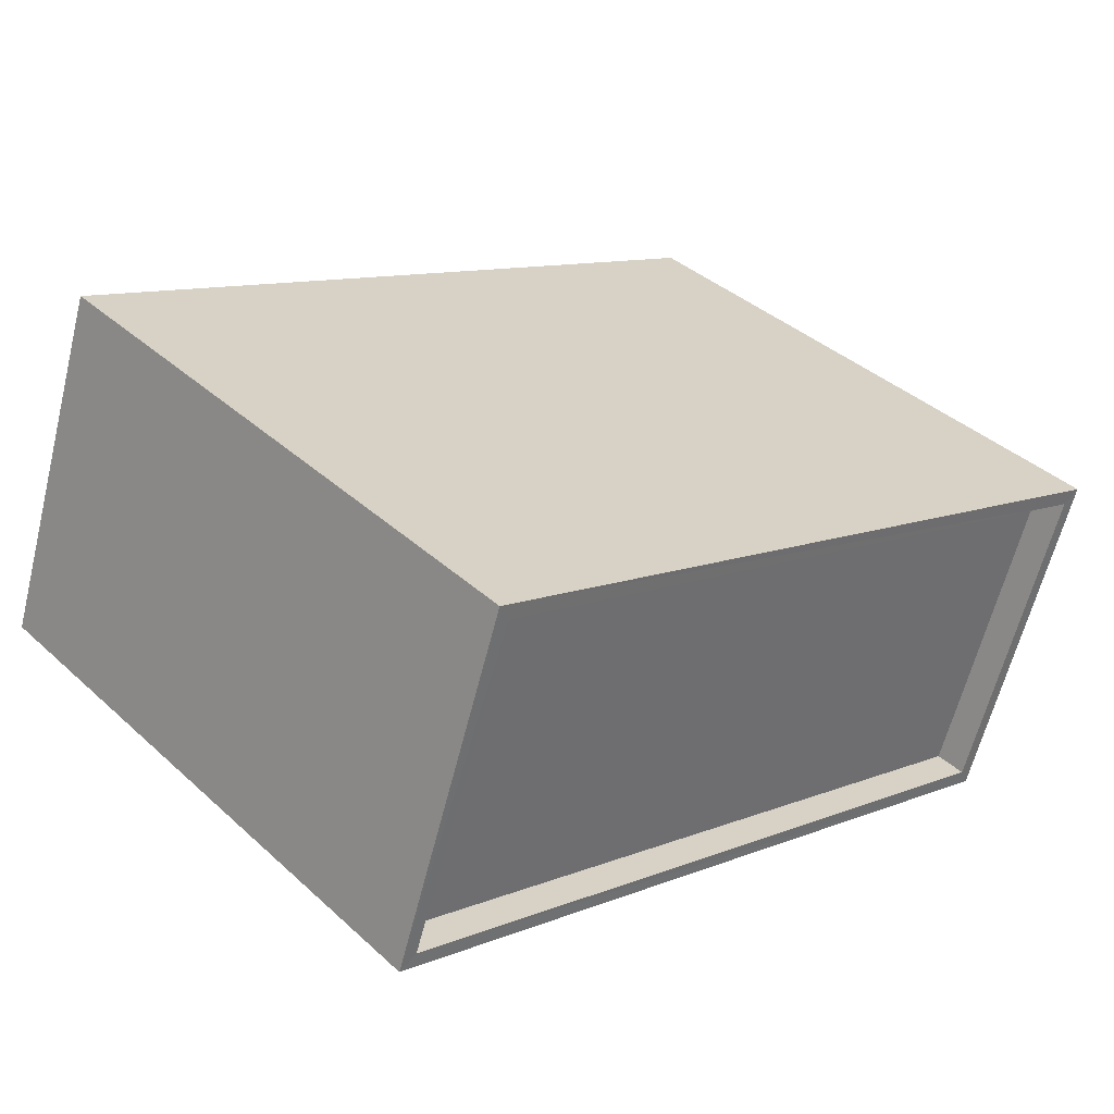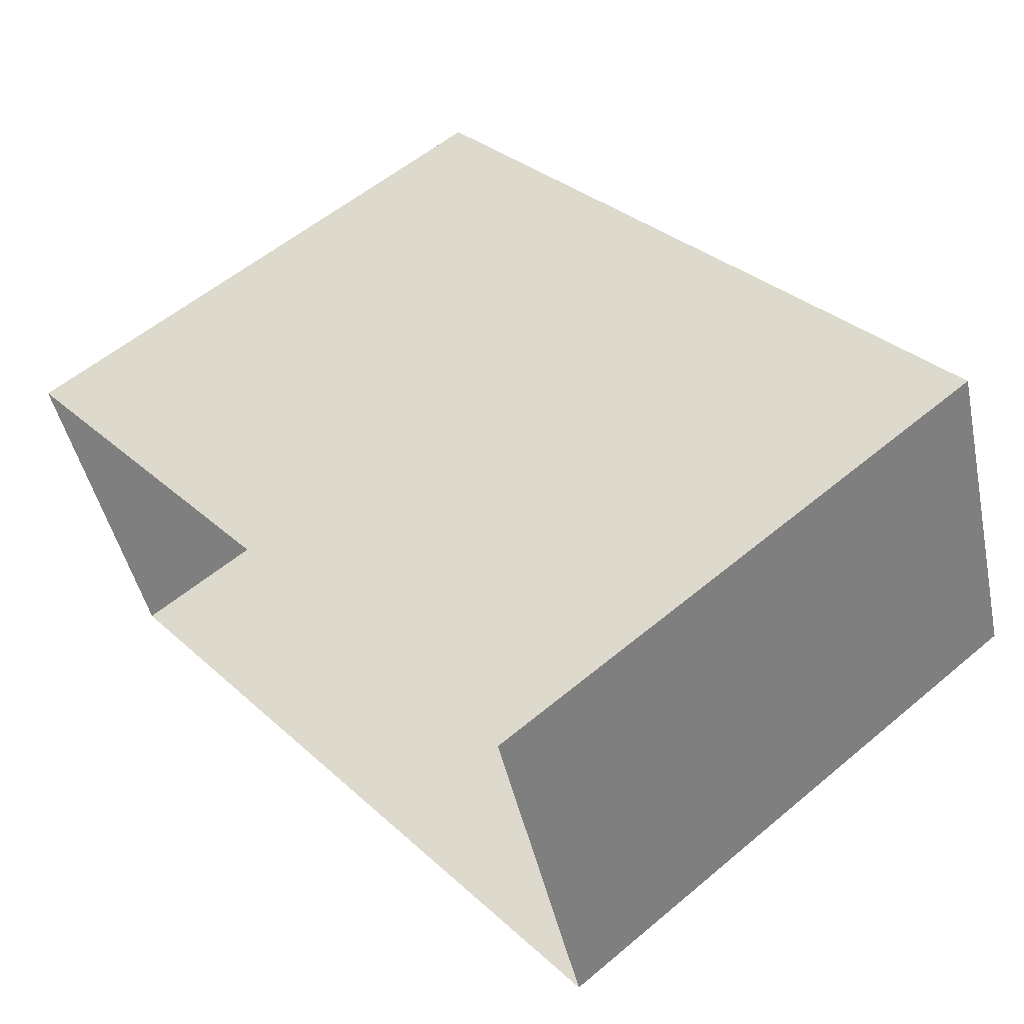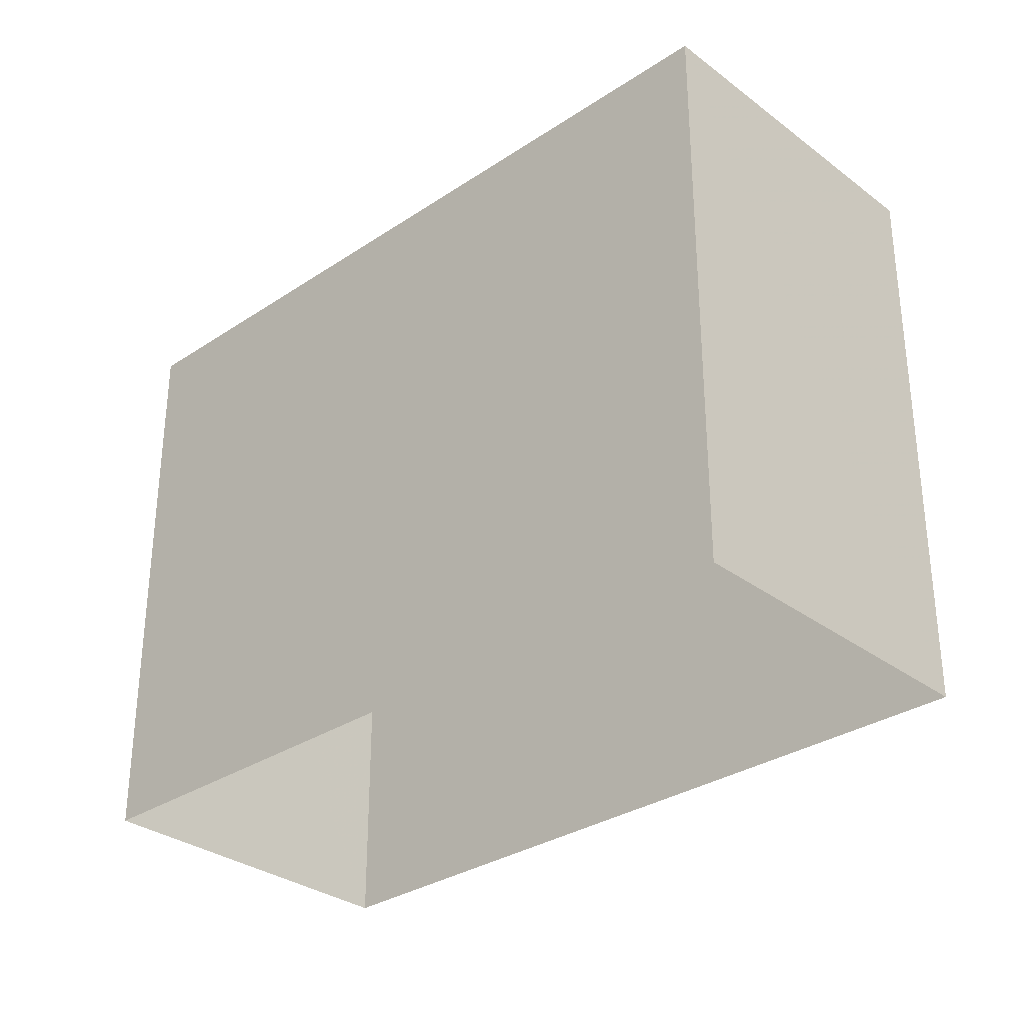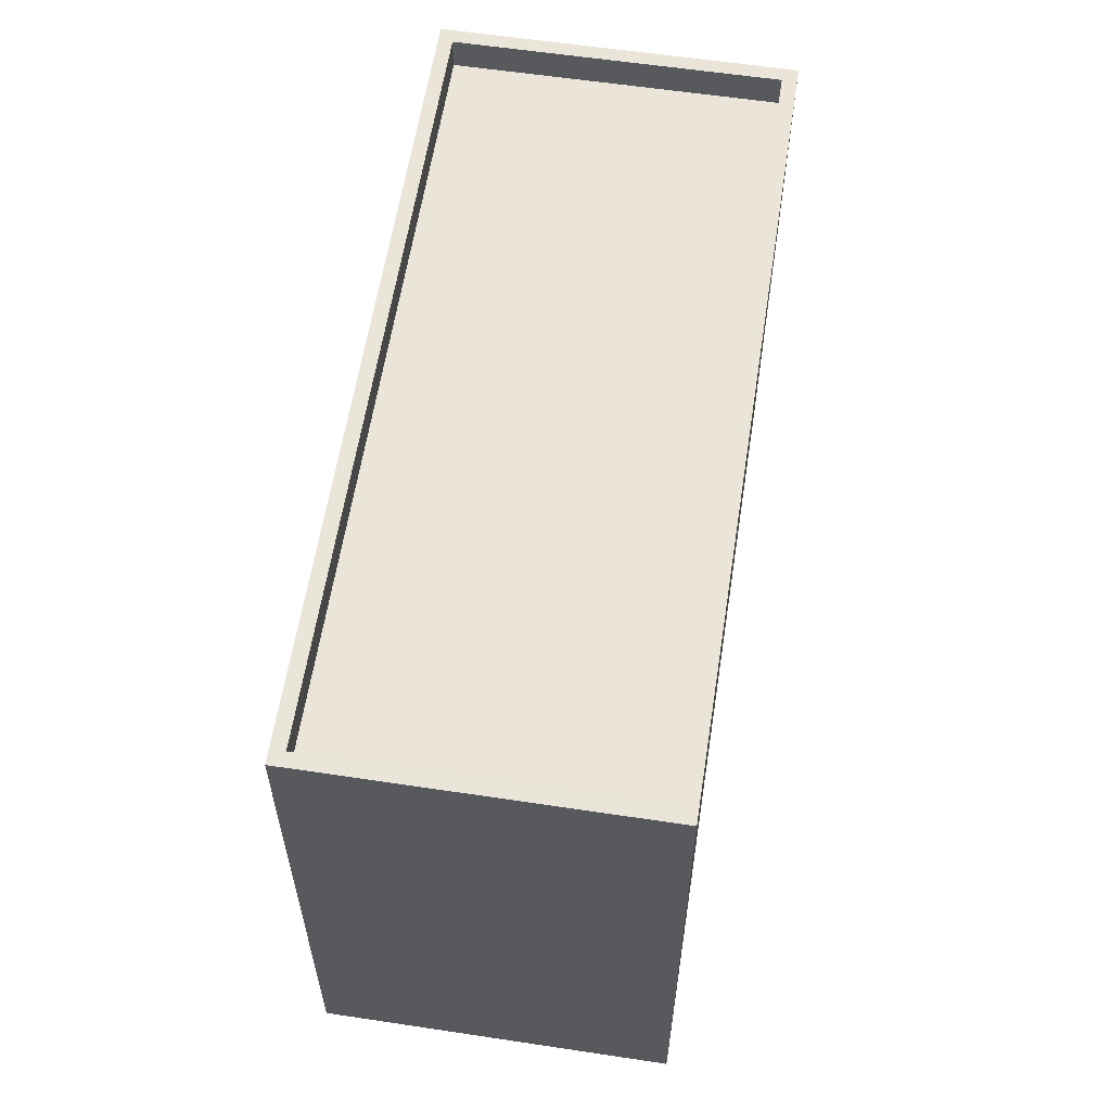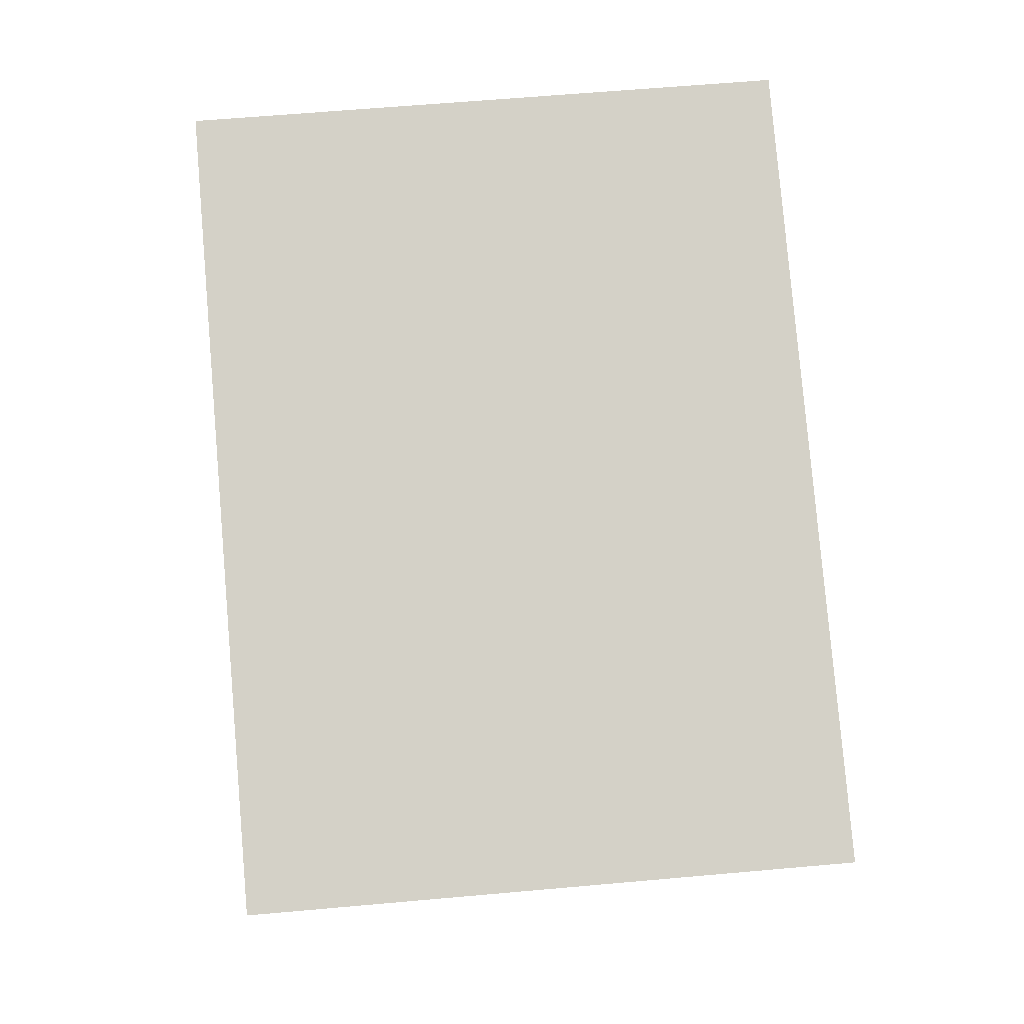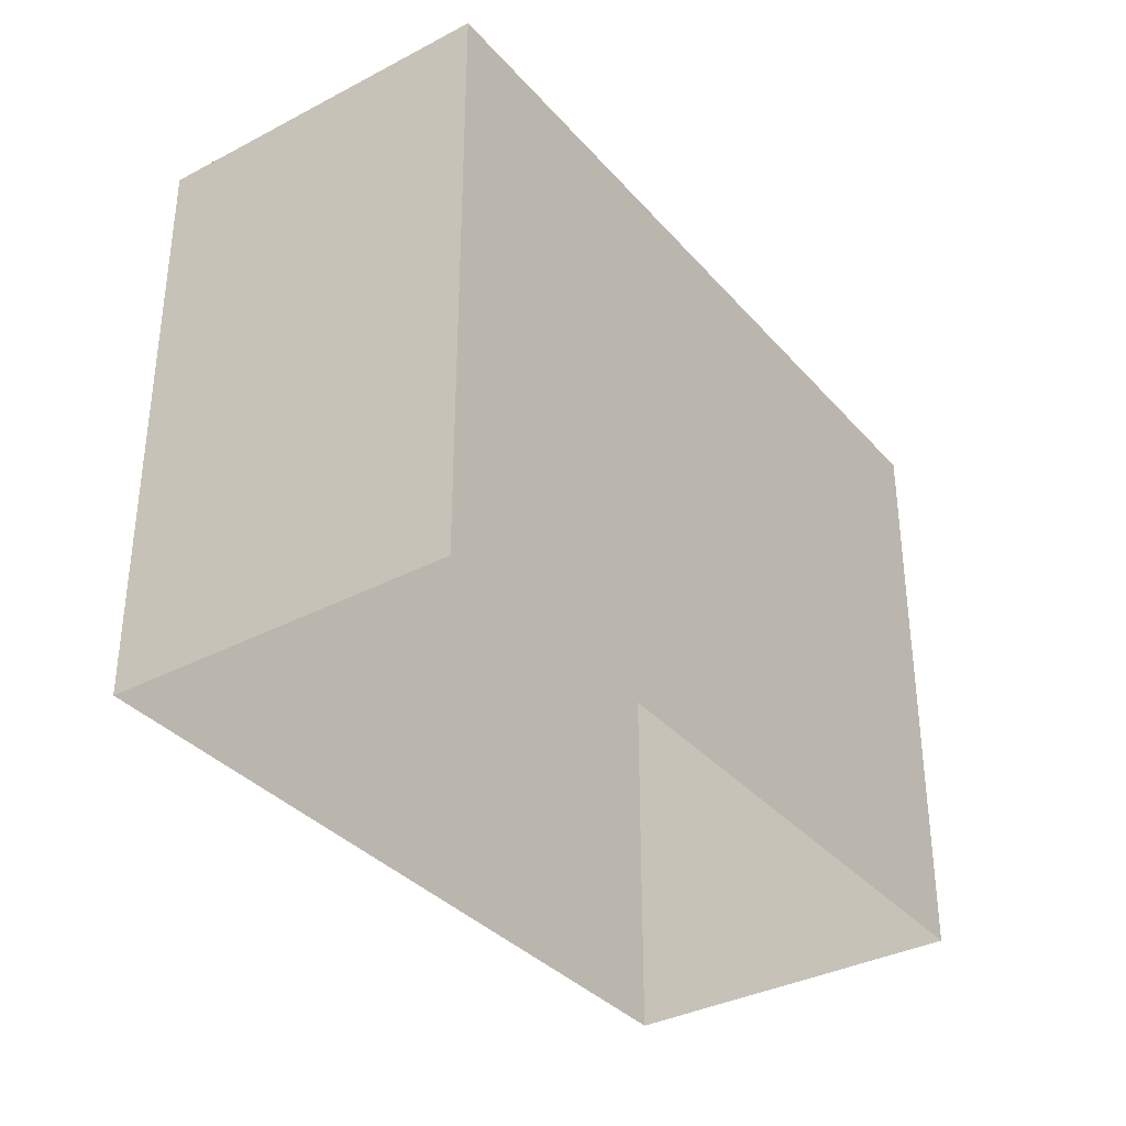
<metadata>
{"format":"obj","ext":"obj","renderer":"f3d","projection":"perspective","resolution":1024,"background":"white","views":[{"elev":38.6,"azim":-41.5,"up":"+Y"},{"elev":56.6,"azim":-131.1,"up":"+Y"},{"elev":-31.4,"azim":24.0,"up":"+Z"},{"elev":59.6,"azim":79.5,"up":"+Z"},{"elev":61.1,"azim":84.8,"up":"+Y"},{"elev":-35.2,"azim":-74.3,"up":"+Z"}]}
</metadata>
<code>
v -5336 -3.638e+04 2.083
v -5325 -3.639e+04 2.081
v -5327 -3.639e+04 2.08
v -5337 -3.639e+04 2.081
v -5336 -3.638e+04 9.728
v -5337 -3.639e+04 9.727
v -5327 -3.639e+04 9.725
v -5326 -3.639e+04 9.727
v -5337 -3.639e+04 10.18
v -5337 -3.639e+04 10.18
v -5327 -3.639e+04 10.18
v -5327 -3.639e+04 10.18
v -5325 -3.639e+04 10.18
v -5326 -3.639e+04 10.18
v -5336 -3.638e+04 10.18
v -5336 -3.638e+04 10.18
f 1 2 3
f 4 1 3
f 5 6 7
f 8 5 7
f 9 10 11
f 12 9 11
f 11 13 14
f 15 10 9
f 16 10 15
f 16 14 13
f 11 14 12
f 14 16 15
f 12 8 7
f 12 14 8
f 12 7 6
f 9 12 6
f 9 6 5
f 15 9 5
f 14 5 8
f 14 15 5
f 11 4 3
f 11 10 4
f 10 1 4
f 10 16 1
f 13 2 1
f 16 13 1
f 11 3 2
f 13 11 2

</code>
